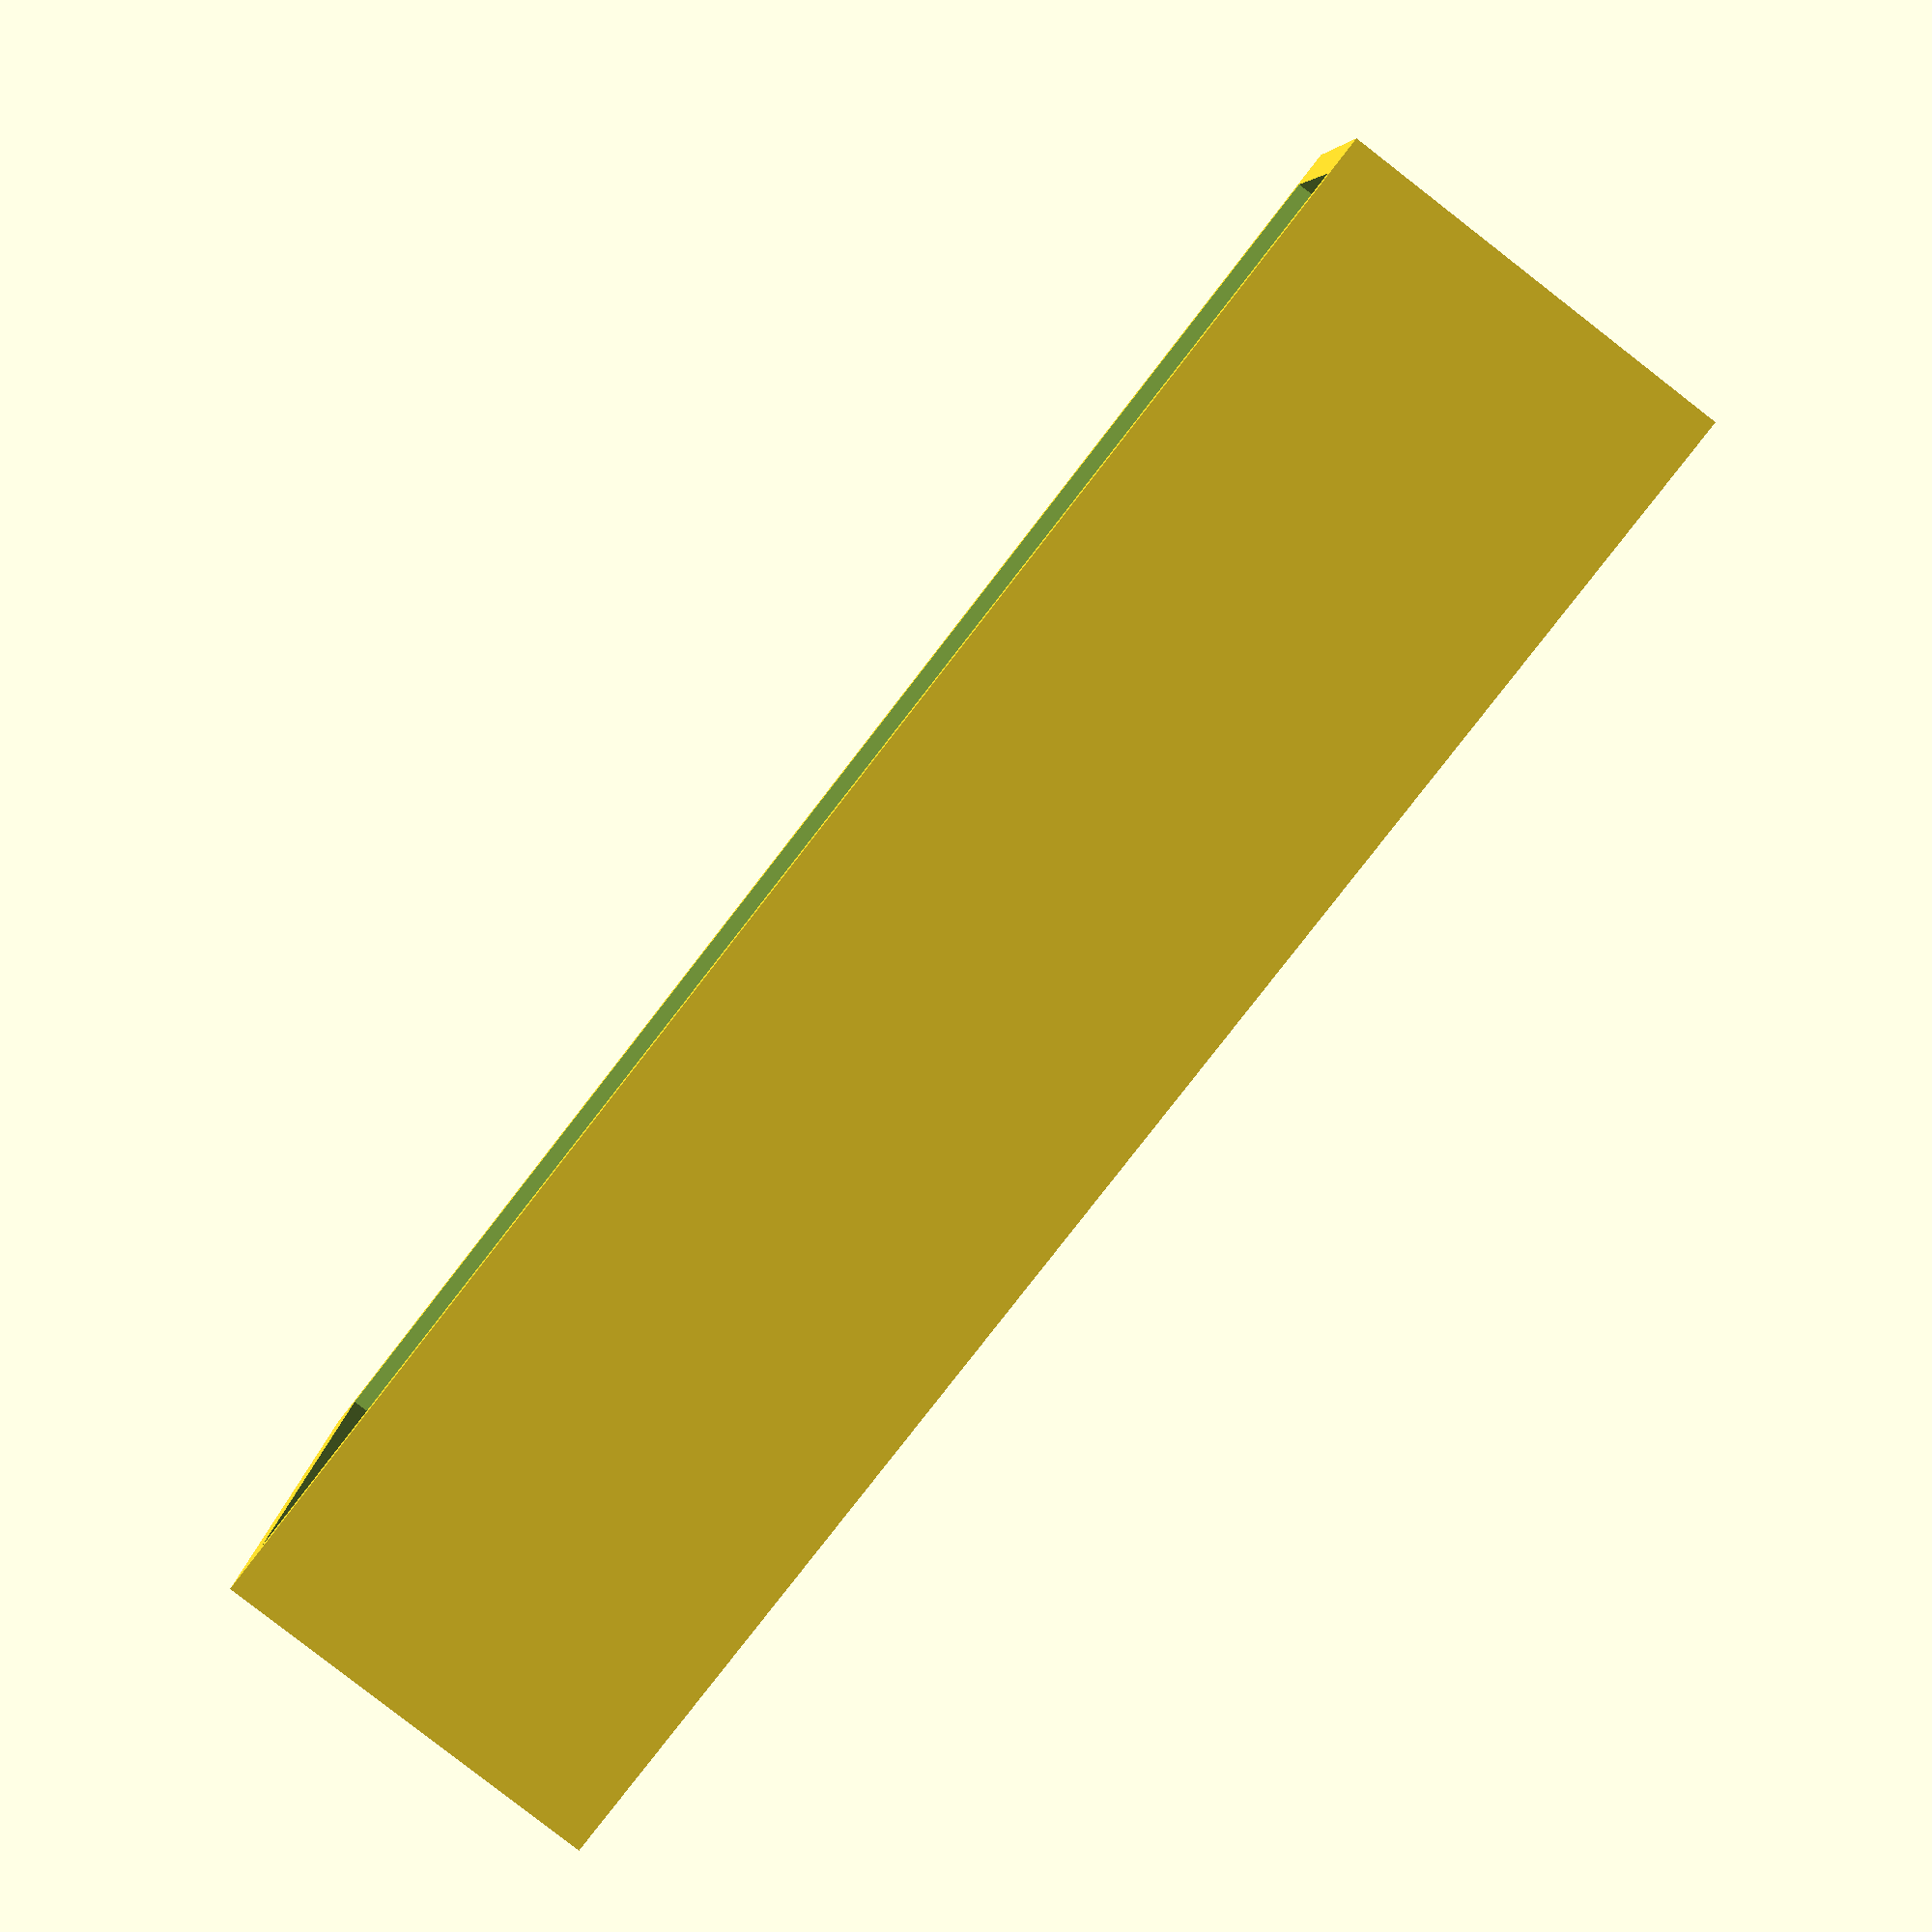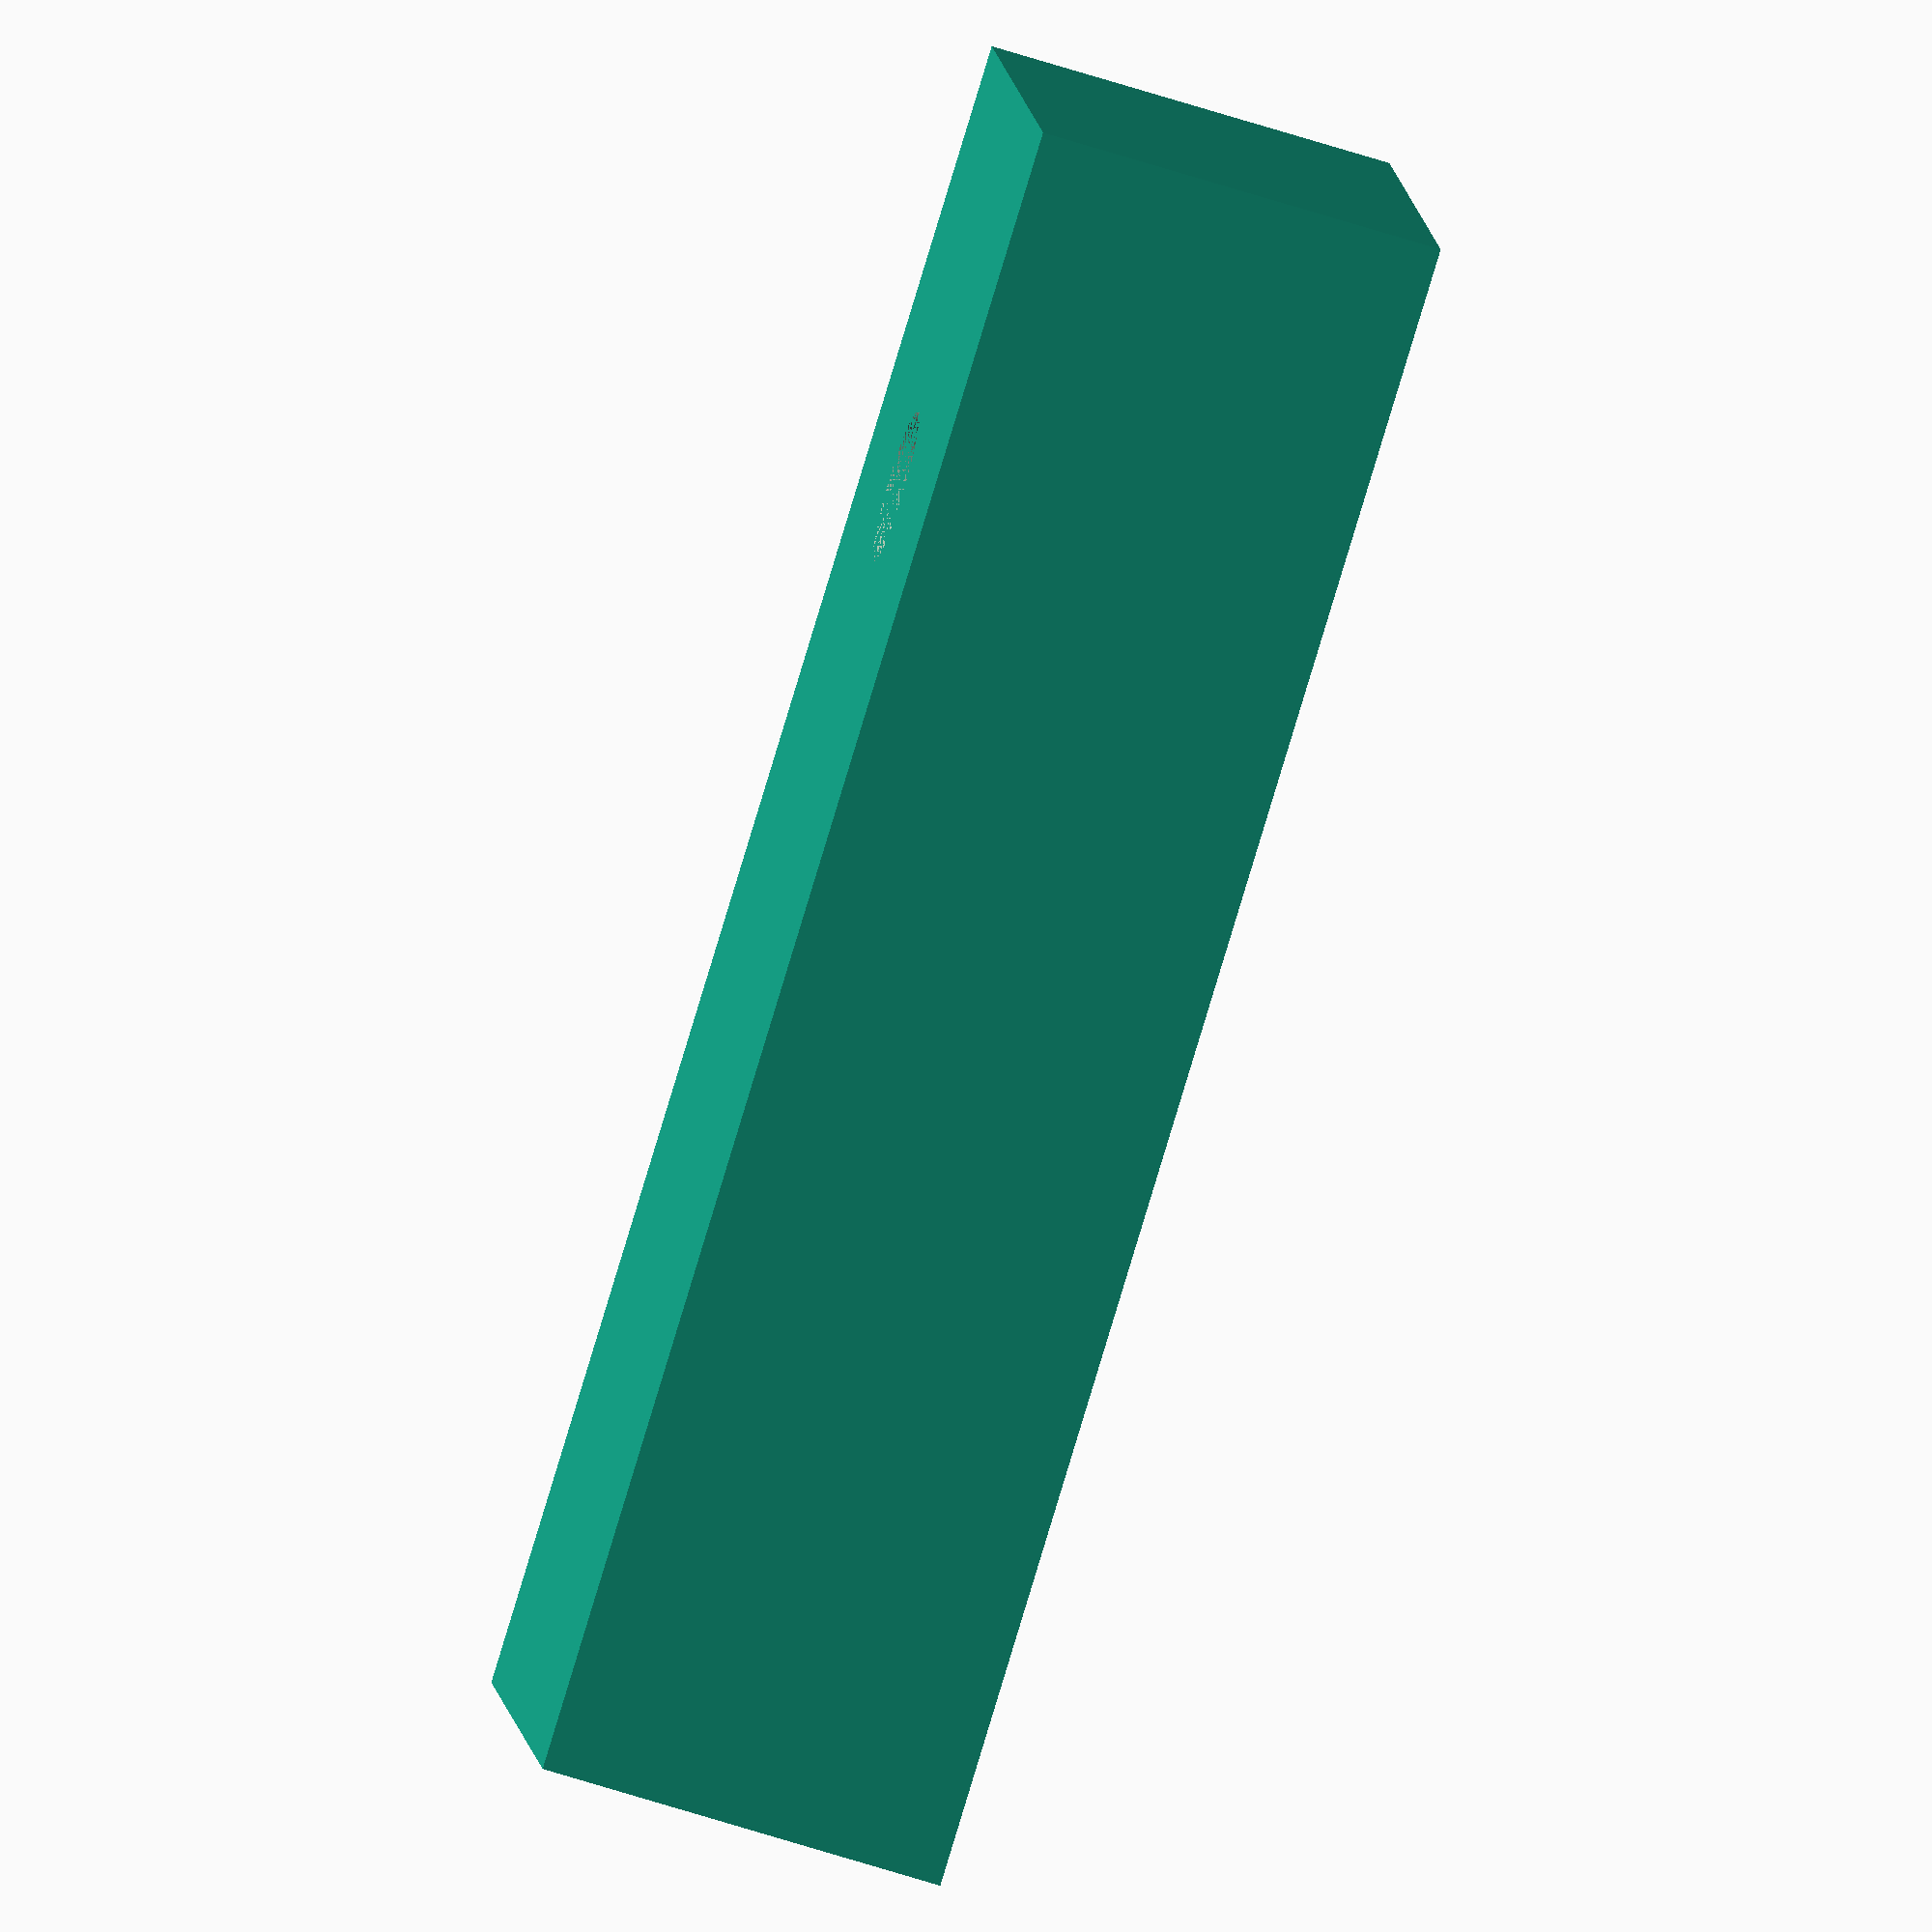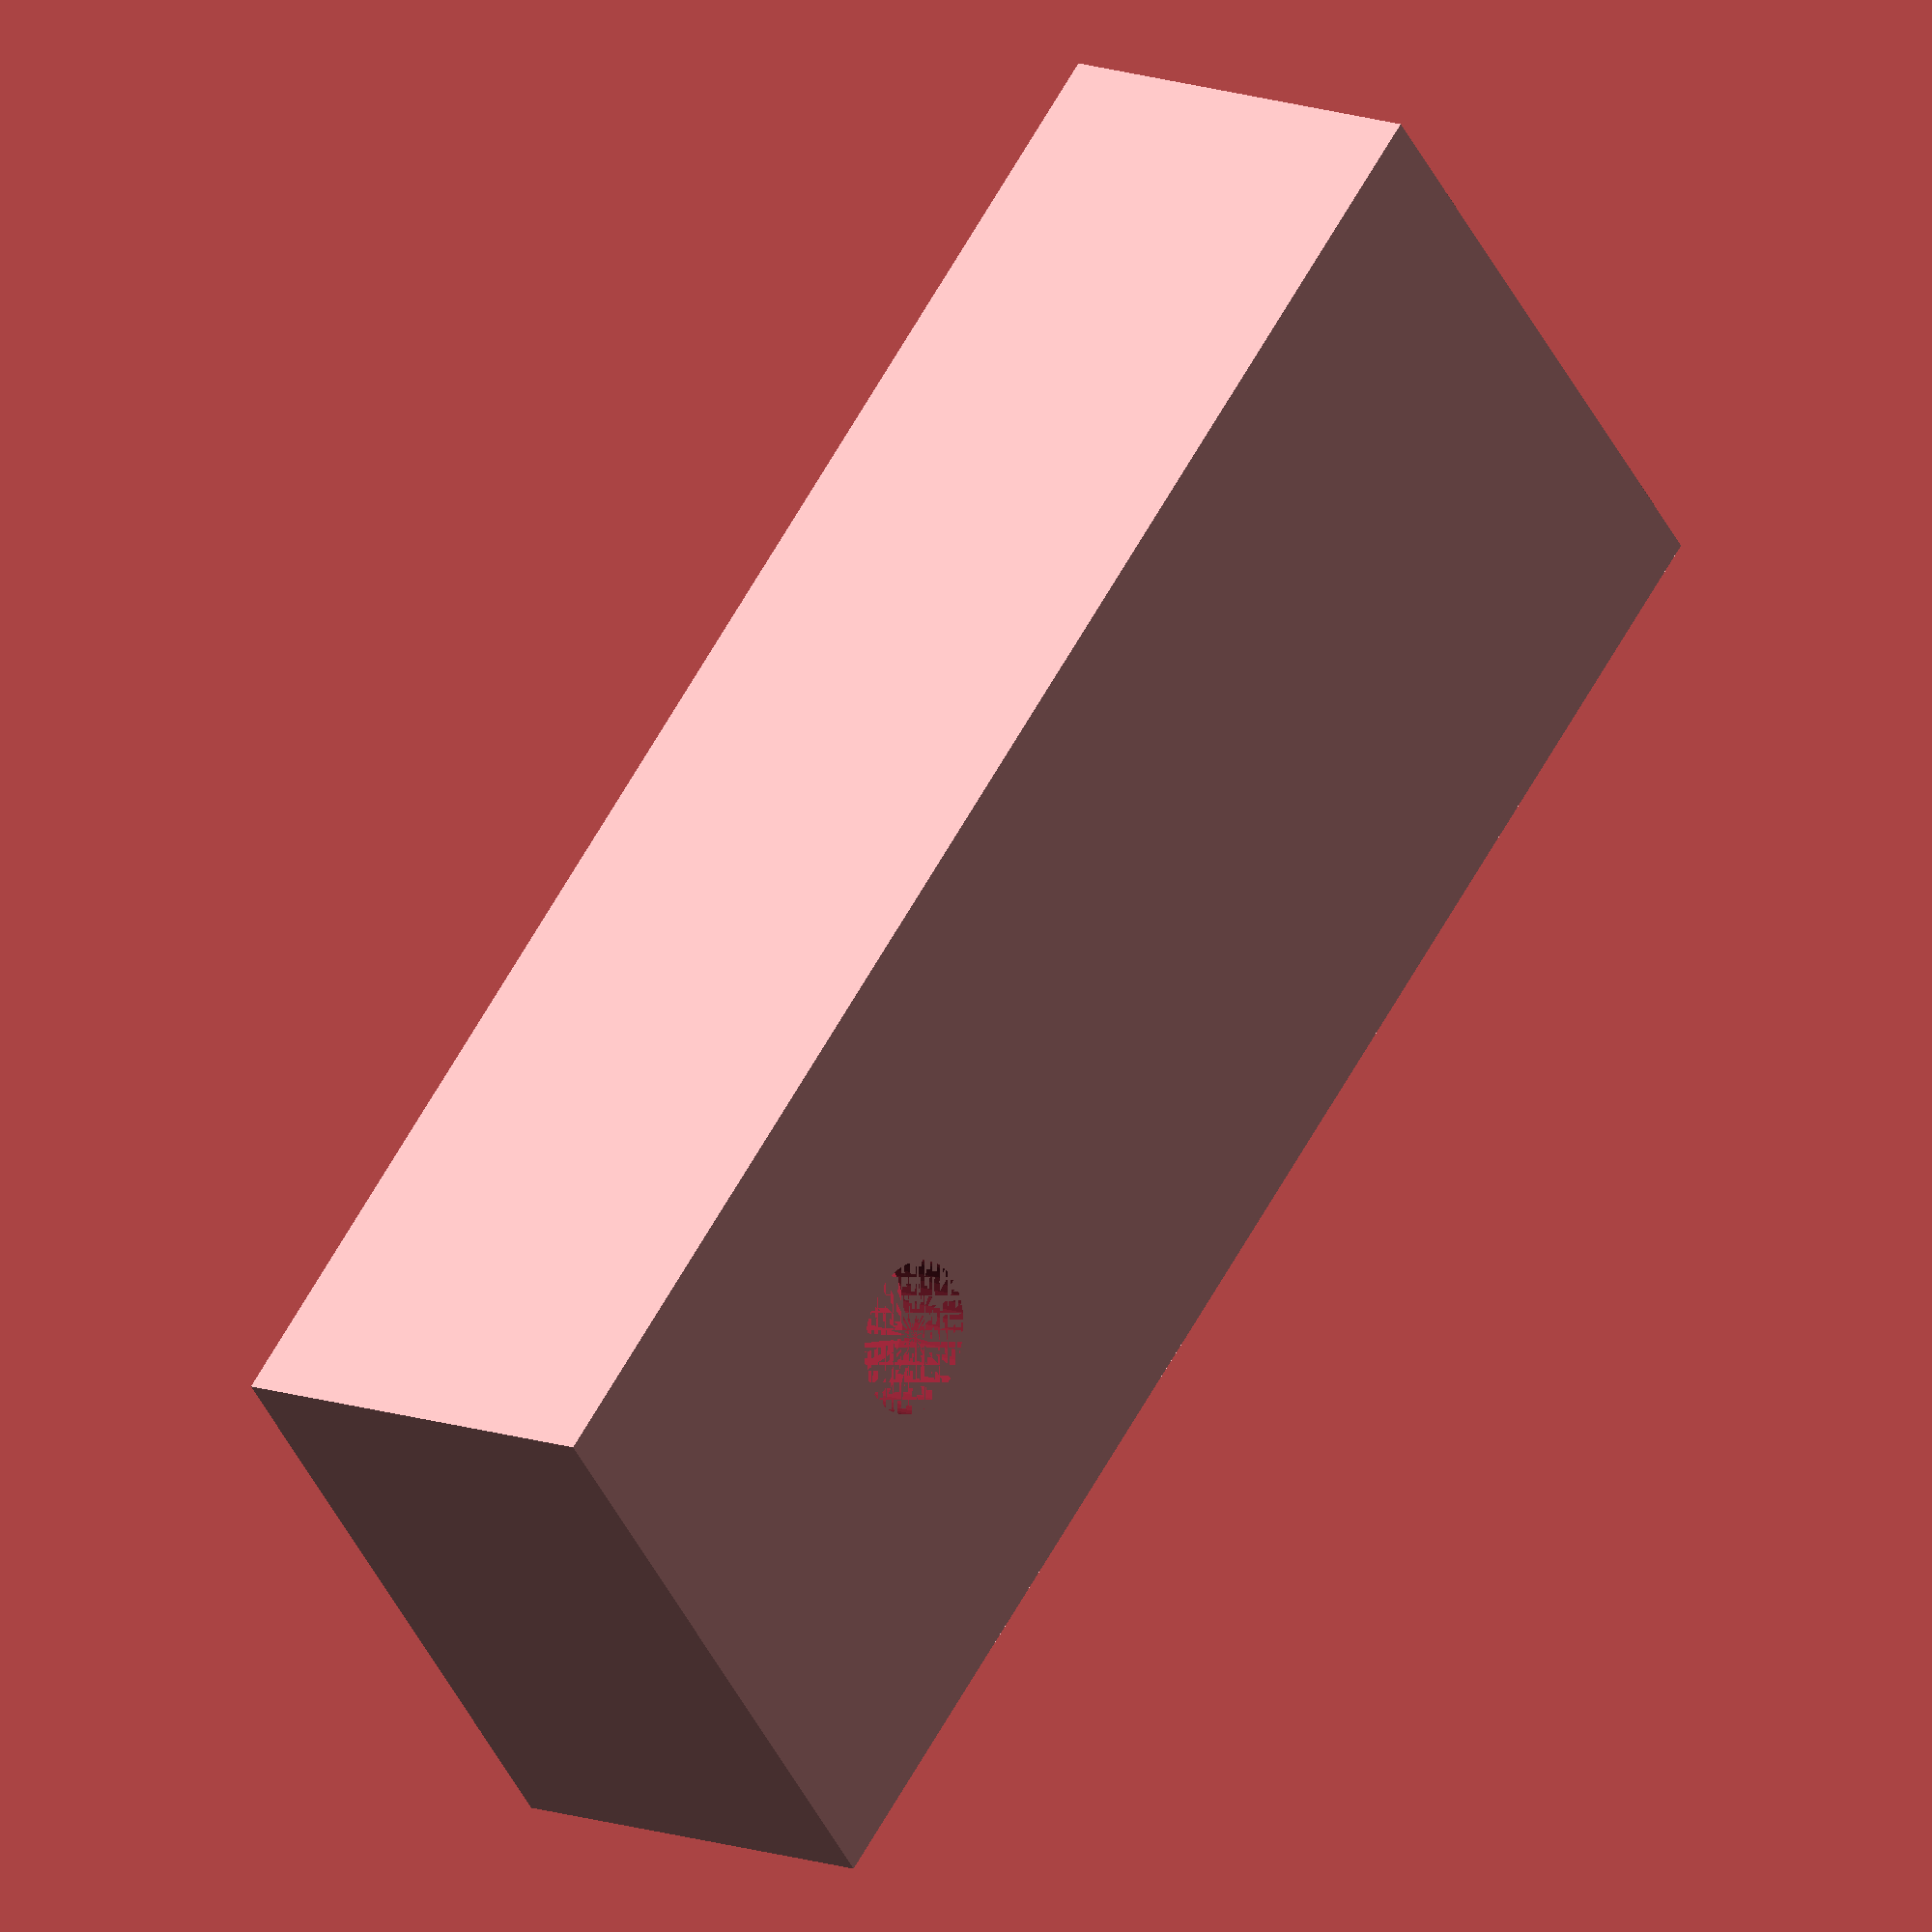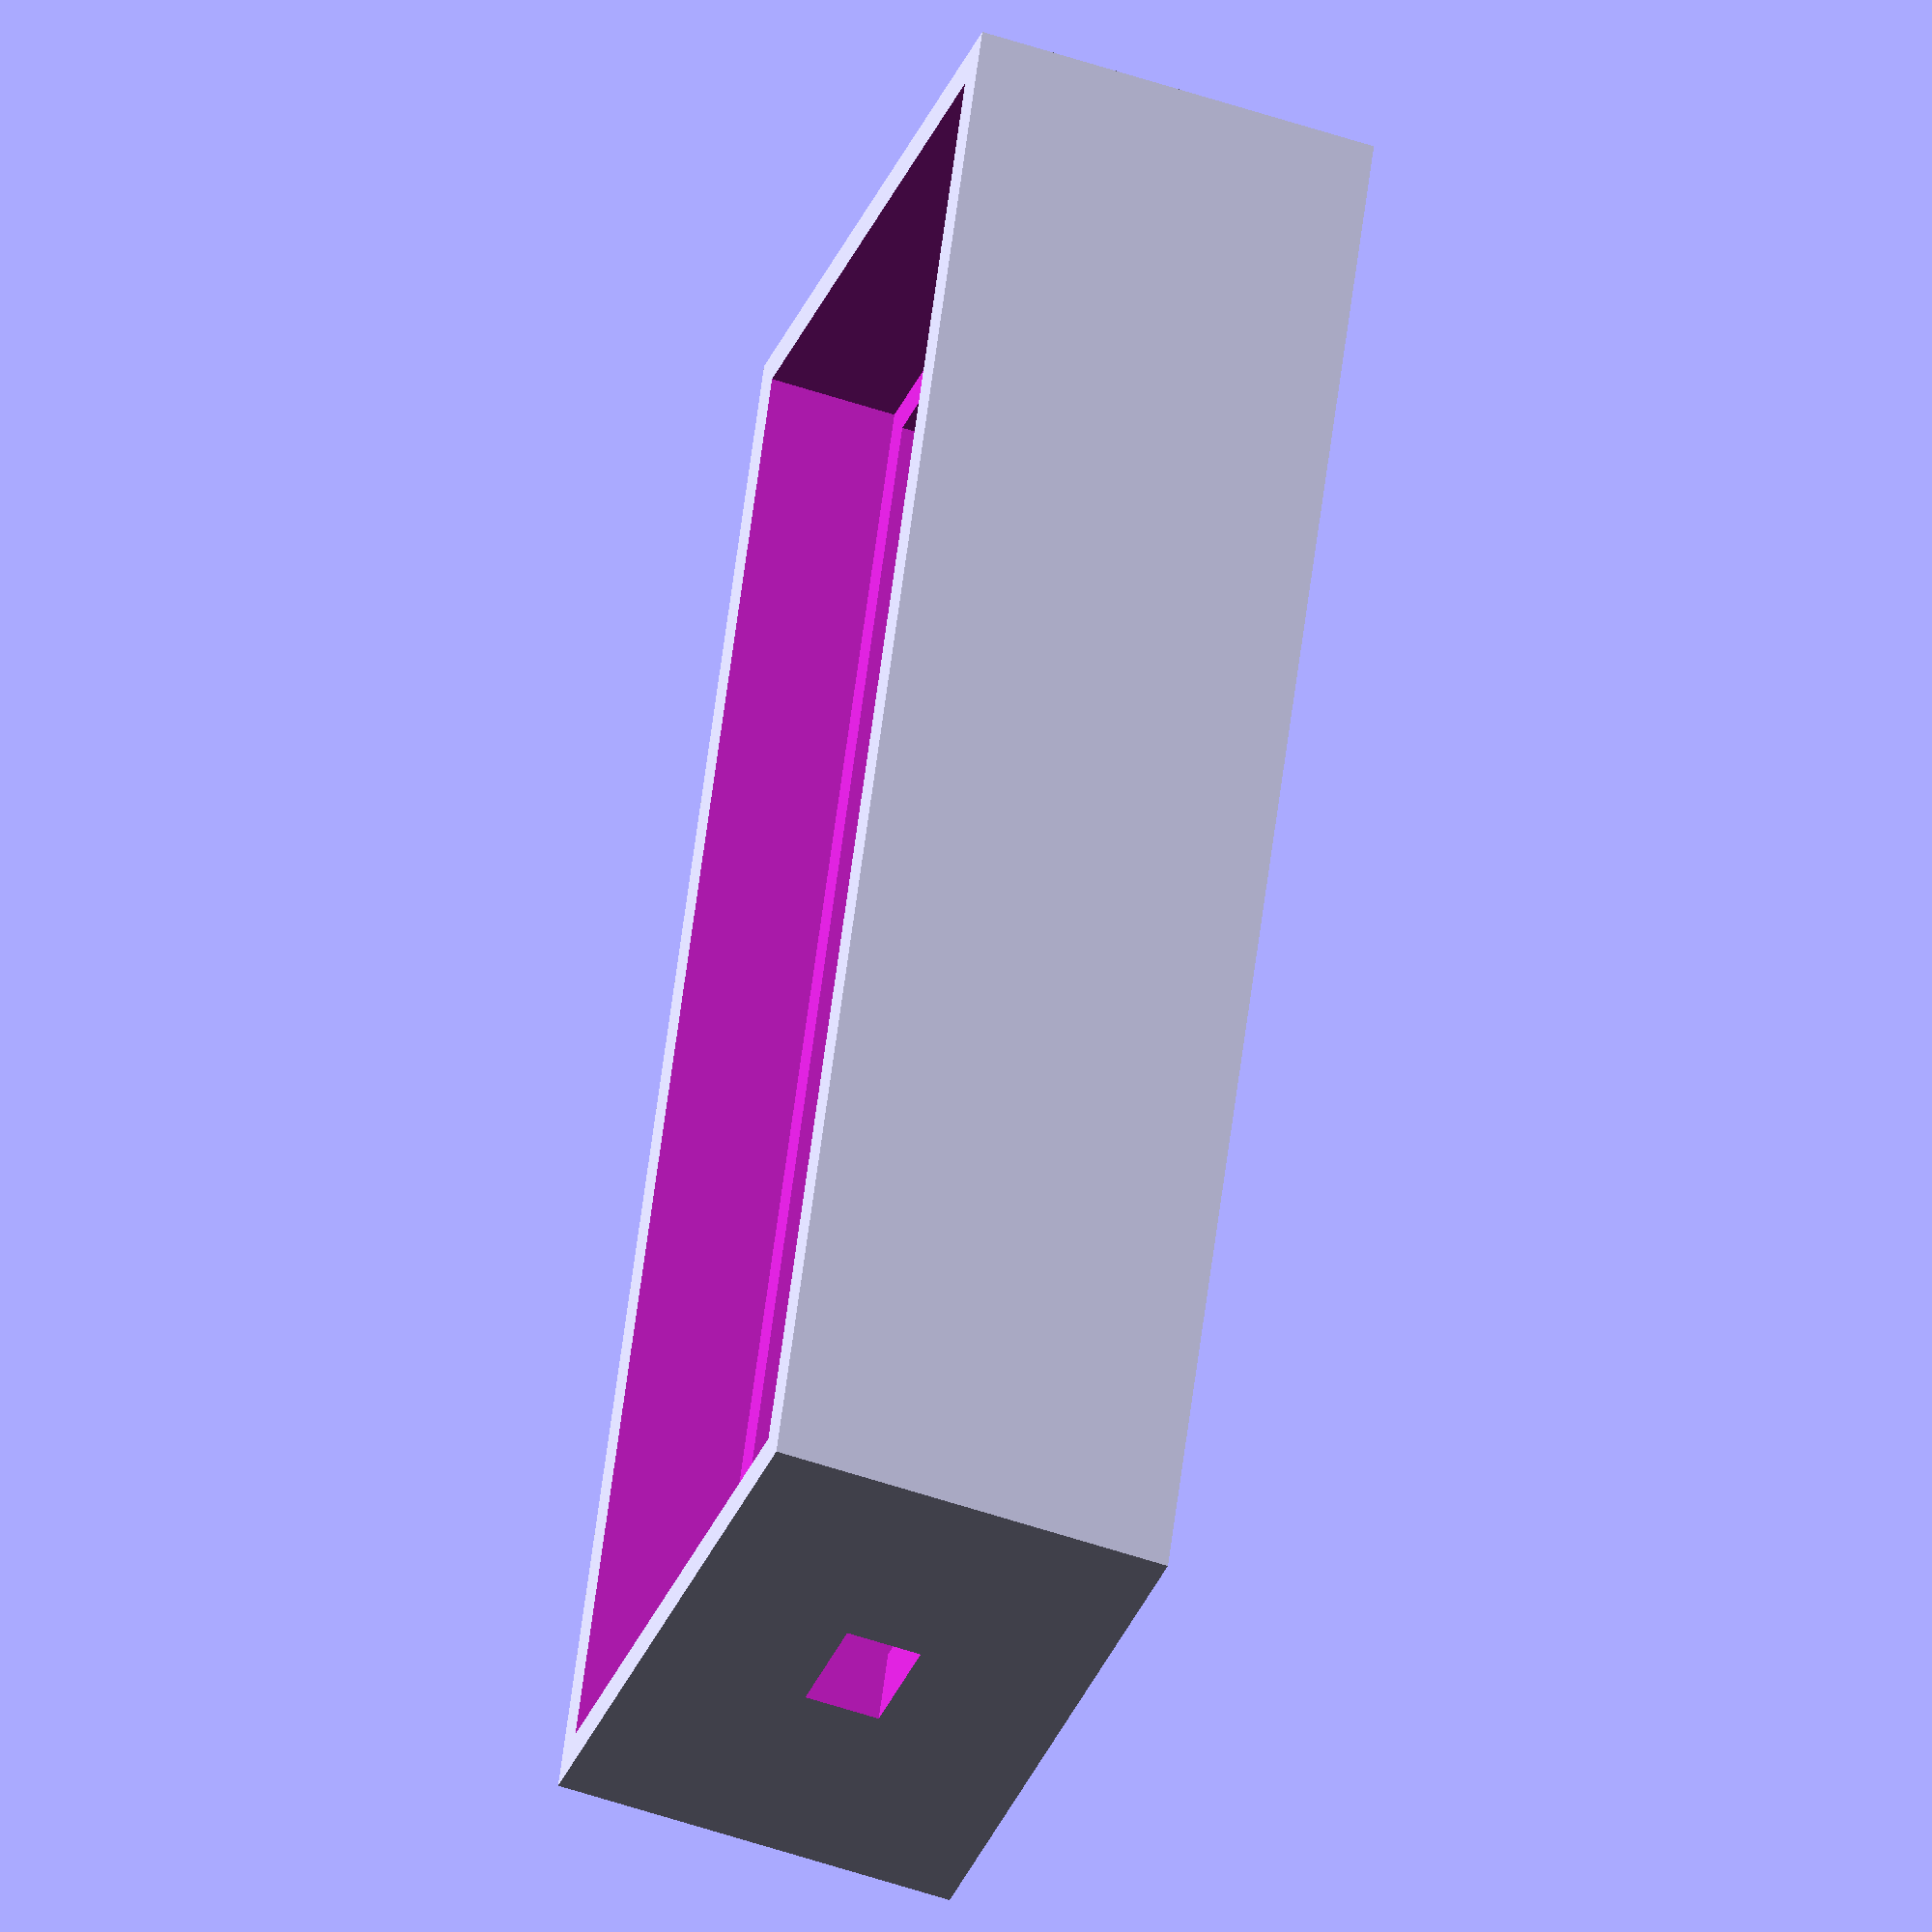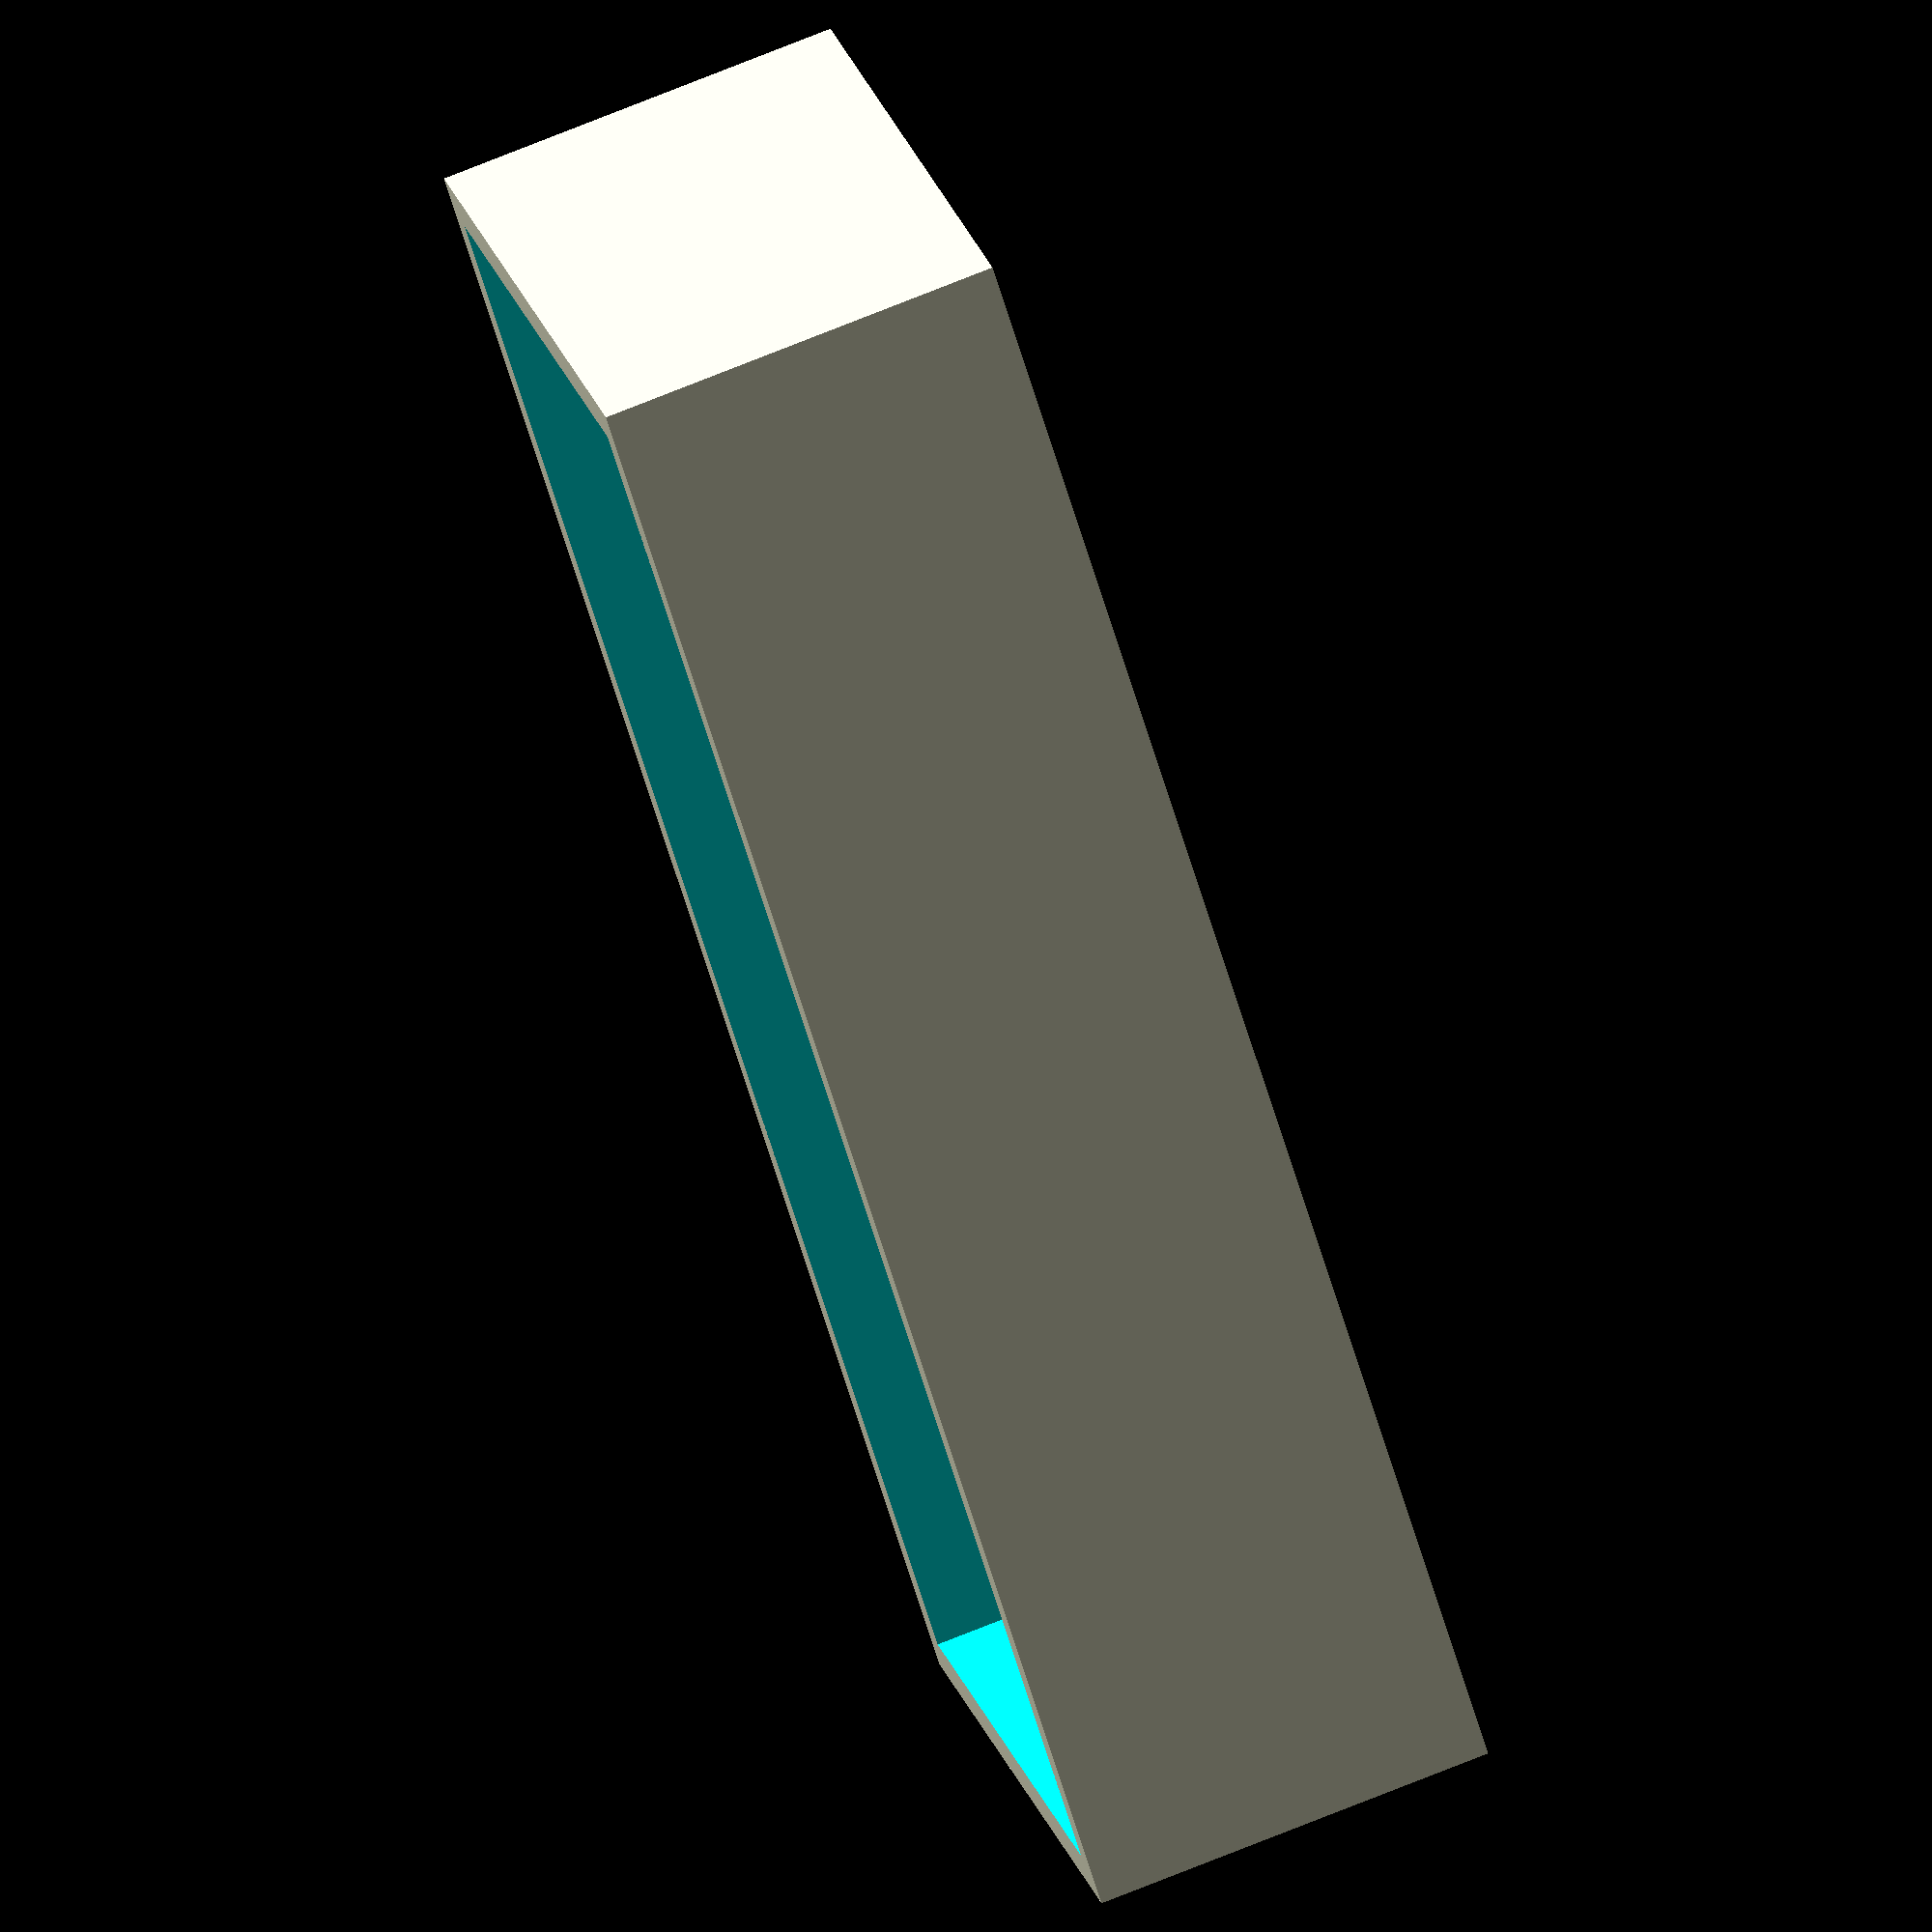
<openscad>
$fn=50;
e=0.1;

thickness = 3;

inner_width = 20;
inner_depth = 60;
inner_height = 10;

sensor_r = 3;
sensor_center_x = (inner_width + thickness*2) / 2;
sensor_center_y = inner_depth - 10;

usb_hole_width = 5;
usb_hole_height = 3;
usb_hole_x = ((inner_width + thickness*2) / 2) - (usb_hole_width / 2);
usb_hole_z = ((inner_height + thickness*2) / 2) - (usb_hole_height / 2);

lid_connection_height = 5;

difference() {
    cube([inner_width + thickness*2,
        inner_depth + thickness*2,
        inner_height + thickness*2]);
    
    // Inner cube
    translate([thickness, thickness, thickness])
        cube([inner_width, inner_depth, inner_height+thickness+e]);
    
    // Sensor hole
    translate([sensor_center_x, sensor_center_y, 0])
        cylinder(thickness+e, r=sensor_r);
    
    // ESP USB hole
    translate([usb_hole_x, -e, usb_hole_z])
        cube([usb_hole_width, thickness+2*e, usb_hole_height]);
    
    // Lid
    translate([thickness / 2, thickness / 2, (inner_height + thickness * 2) - lid_connection_height])
        cube([inner_width+thickness, inner_depth+thickness, lid_connection_height+e]);
}
     

</openscad>
<views>
elev=263.6 azim=92.3 roll=127.8 proj=p view=solid
elev=68.7 azim=284.6 roll=252.5 proj=o view=solid
elev=346.7 azim=130.7 roll=129.4 proj=o view=solid
elev=233.0 azim=200.4 roll=110.1 proj=o view=wireframe
elev=106.3 azim=129.7 roll=112.0 proj=o view=wireframe
</views>
